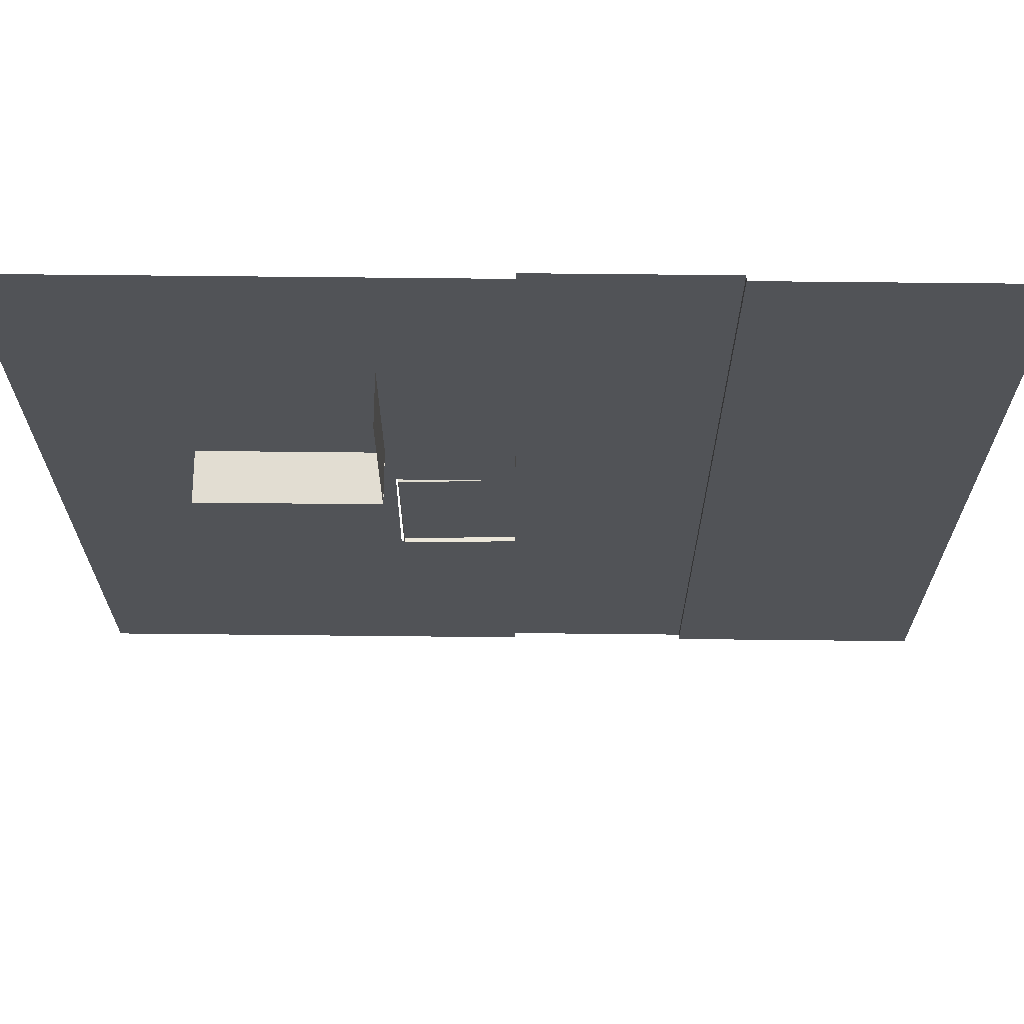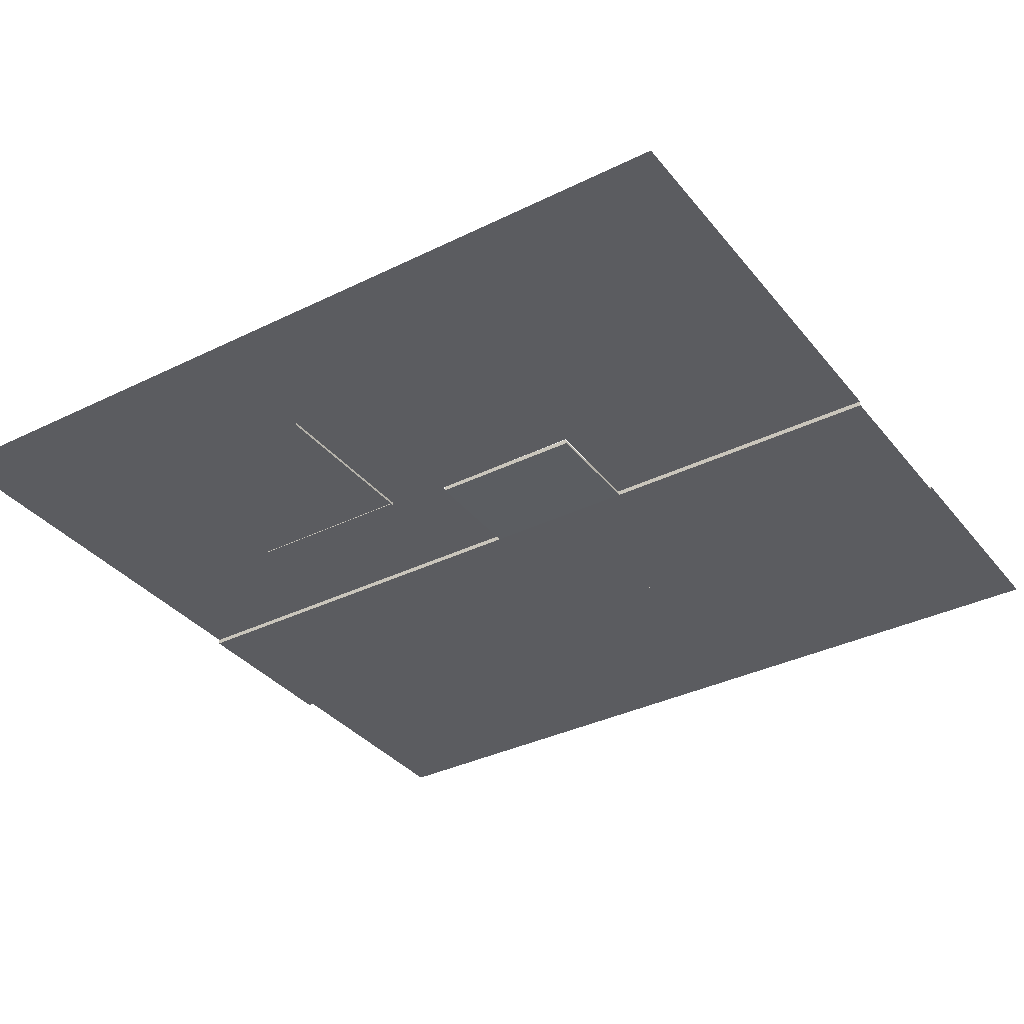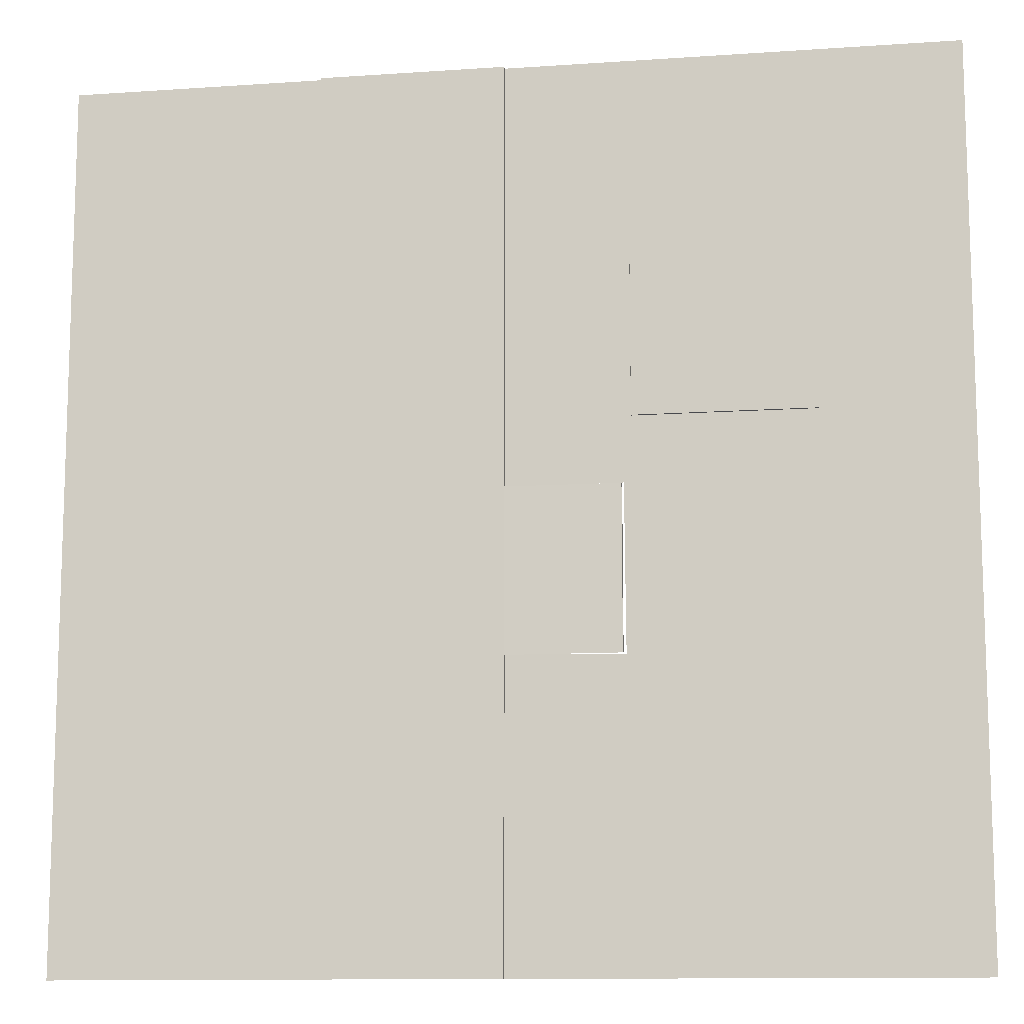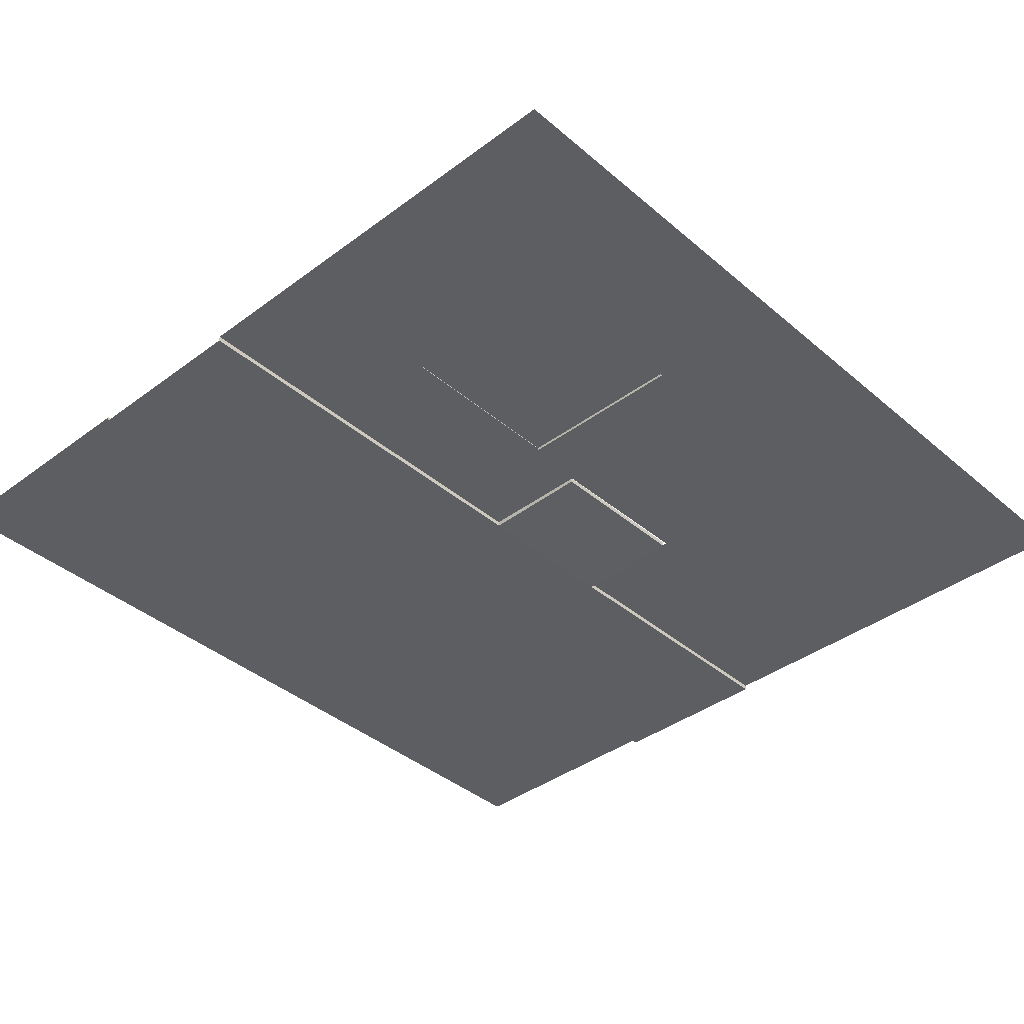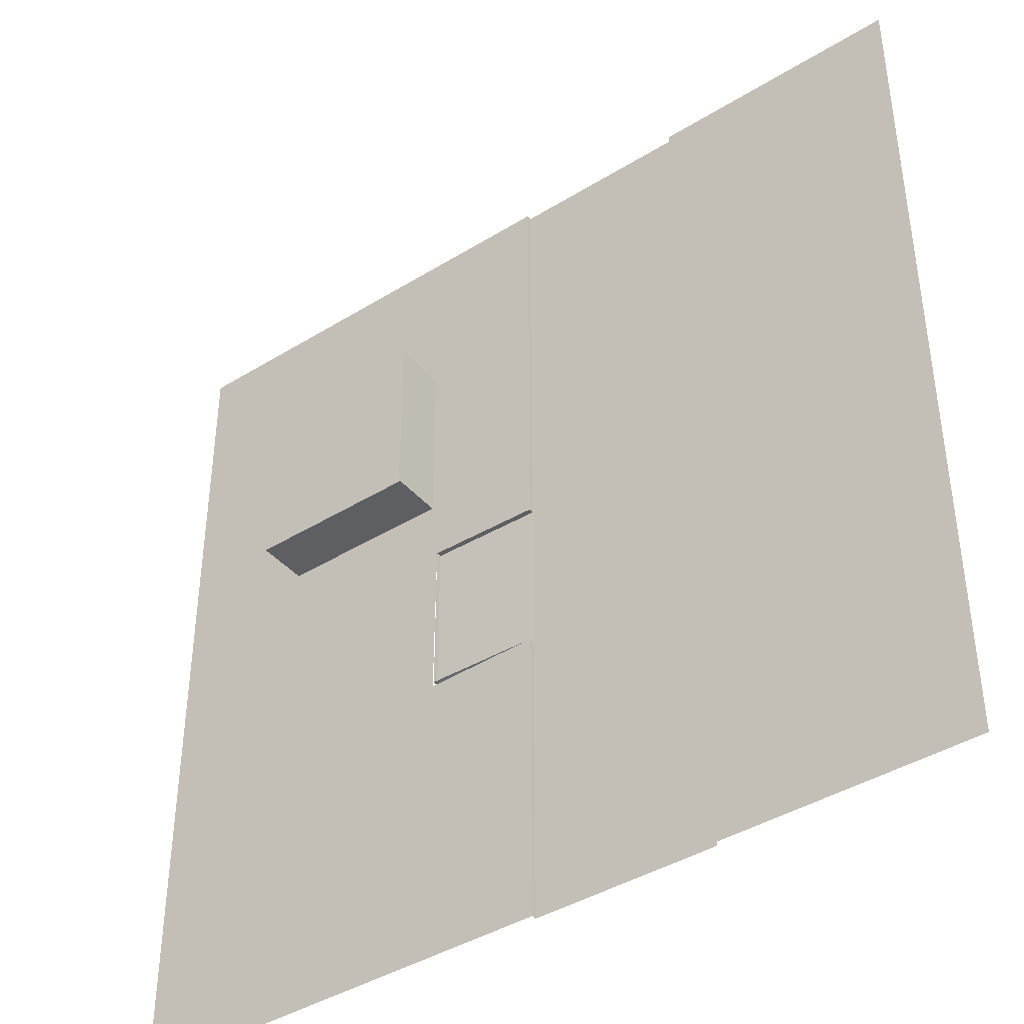
<metadata>
{"format":"obj","ext":"obj","renderer":"f3d","projection":"perspective","resolution":1024,"background":"white","views":[{"elev":68.2,"azim":-179.4,"up":"+Z"},{"elev":-35.2,"azim":123.2,"up":"+Y"},{"elev":-11.6,"azim":9.5,"up":"+Z"},{"elev":-38.9,"azim":43.1,"up":"+Y"},{"elev":-41.3,"azim":-143.1,"up":"+Z"}]}
</metadata>
<code>
o Cube_Cube.001
v 14.32 0 -14.32
v -14.32 0 -14.32
v 14.32 0 14.32
v -14.32 0 14.32
v -0.09773 0 14.32
v -0.09772 0 -14.32
v -6.084 0 14.32
v -6.084 0 -14.32
v -6.084 -0.1672 14.32
v -0.09773 -0.1672 14.32
v -0.09772 -0.1672 -14.32
v -6.084 -0.1672 -14.32
v 3.85 -0.02395 8.607
v 3.85 -0.02395 2.855
v 3.85 1.757 8.607
v 3.85 1.757 2.855
v 9.606 -0.09437 2.743
v 3.854 -0.09437 2.743
v 9.606 1.686 2.743
v 3.854 1.686 2.743
v -0.09773 0 0.6118
v -0.09773 -0.1672 0.6112
v -0.09772 -0.1672 -4.63
v -0.09772 0 -4.585
v 14.32 0 -4.863
v 14.32 0 0.729
v 3.61 0 0.6419
v 3.648 0 -4.657
v 3.548 0.07143 -4.585
v 3.548 0.07143 0.6118
v 3.548 -0.09573 -4.63
v 3.548 -0.09573 0.6112
f 7 2 4
f 28 25 1
f 23 32 31
f 22 23 12
f 21 10 5
f 7 12 8
f 14 15 13
f 18 19 17
f 23 6 11
f 28 26 25
f 27 5 3
f 32 29 31
f 21 32 22
f 24 31 29
f 7 8 2
f 1 6 28
f 6 24 28
f 23 22 32
f 11 12 23
f 12 9 22
f 9 10 22
f 21 22 10
f 7 9 12
f 14 16 15
f 18 20 19
f 23 24 6
f 28 27 26
f 3 26 27
f 27 21 5
f 32 30 29
f 21 30 32
f 24 23 31

</code>
